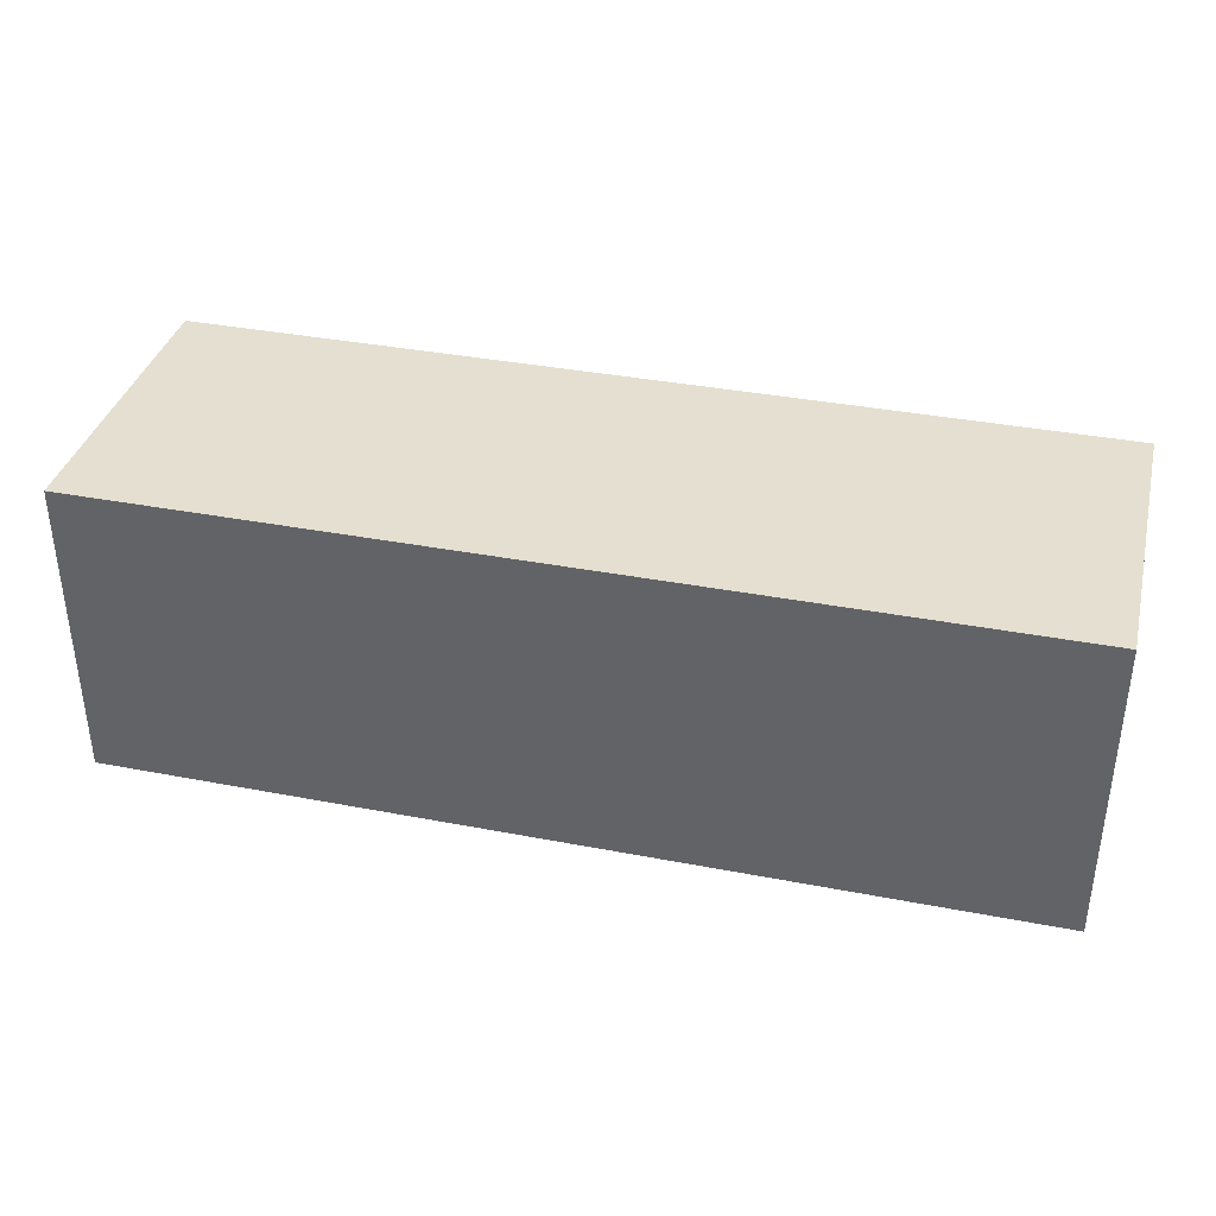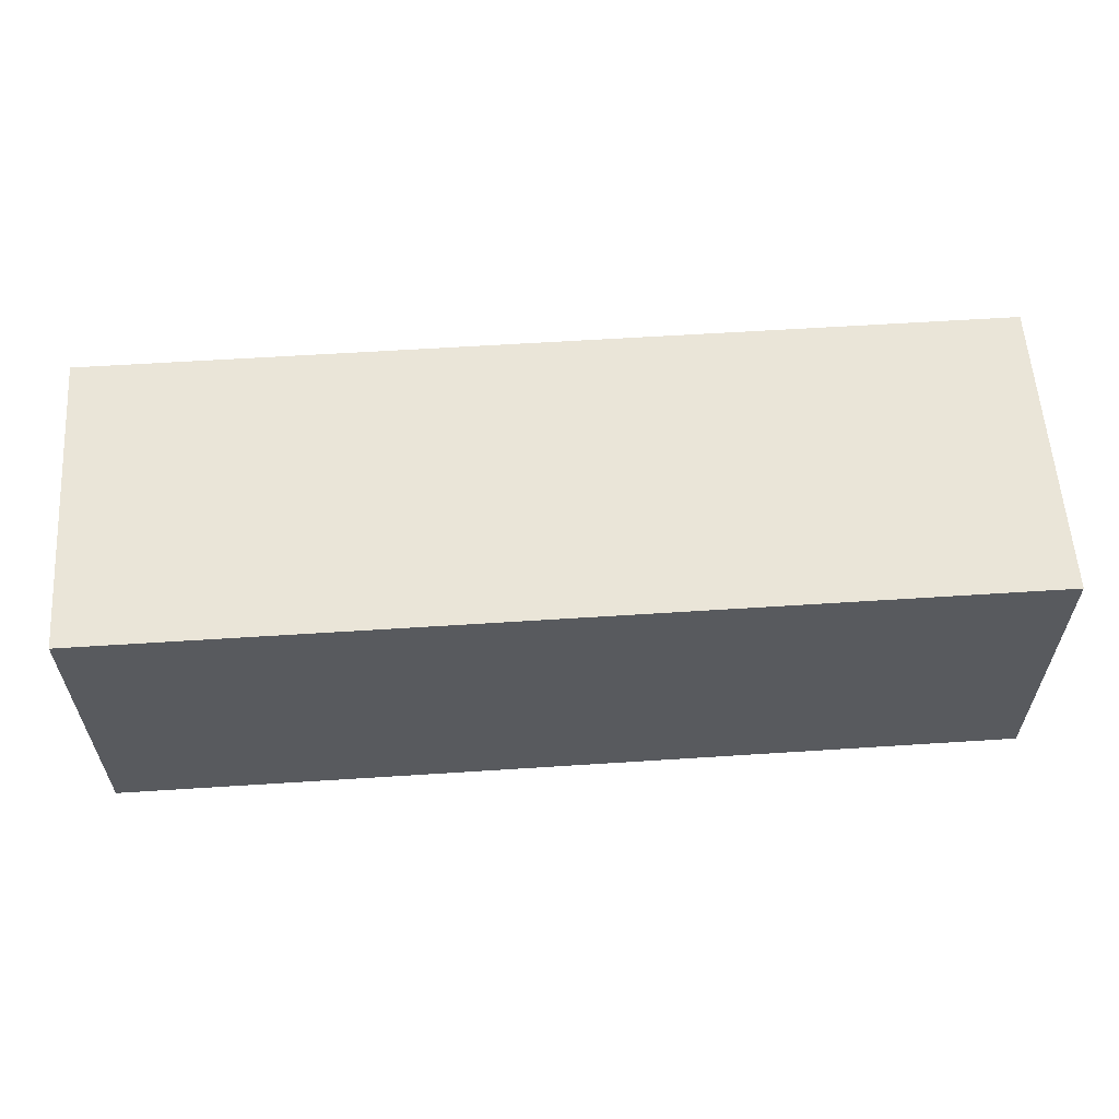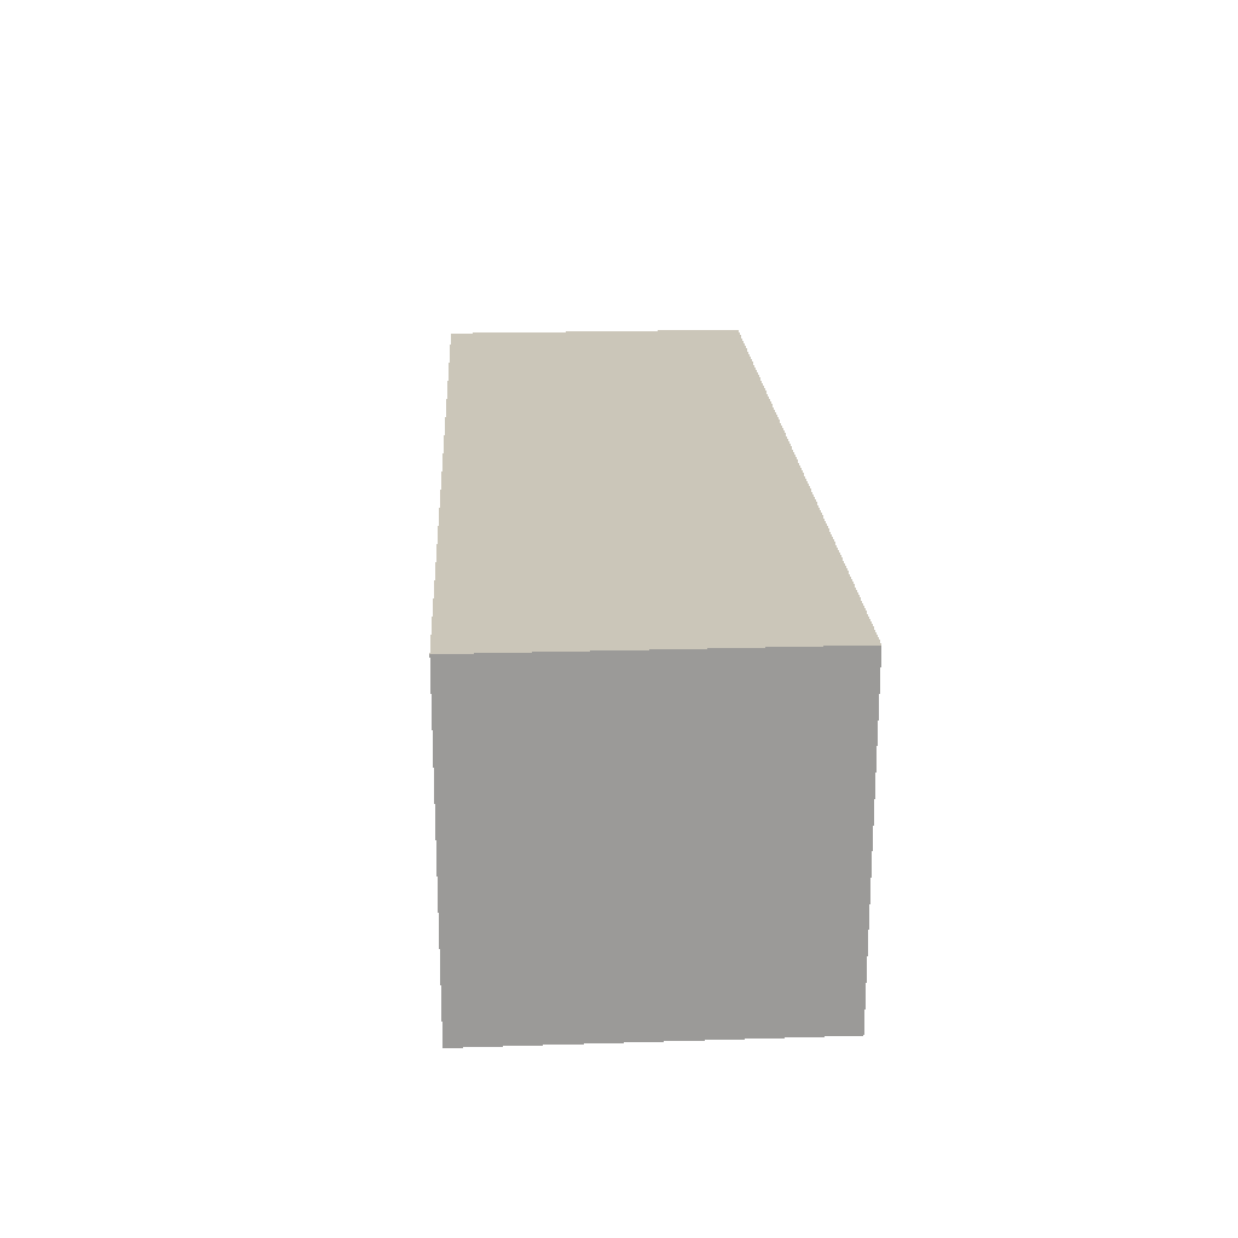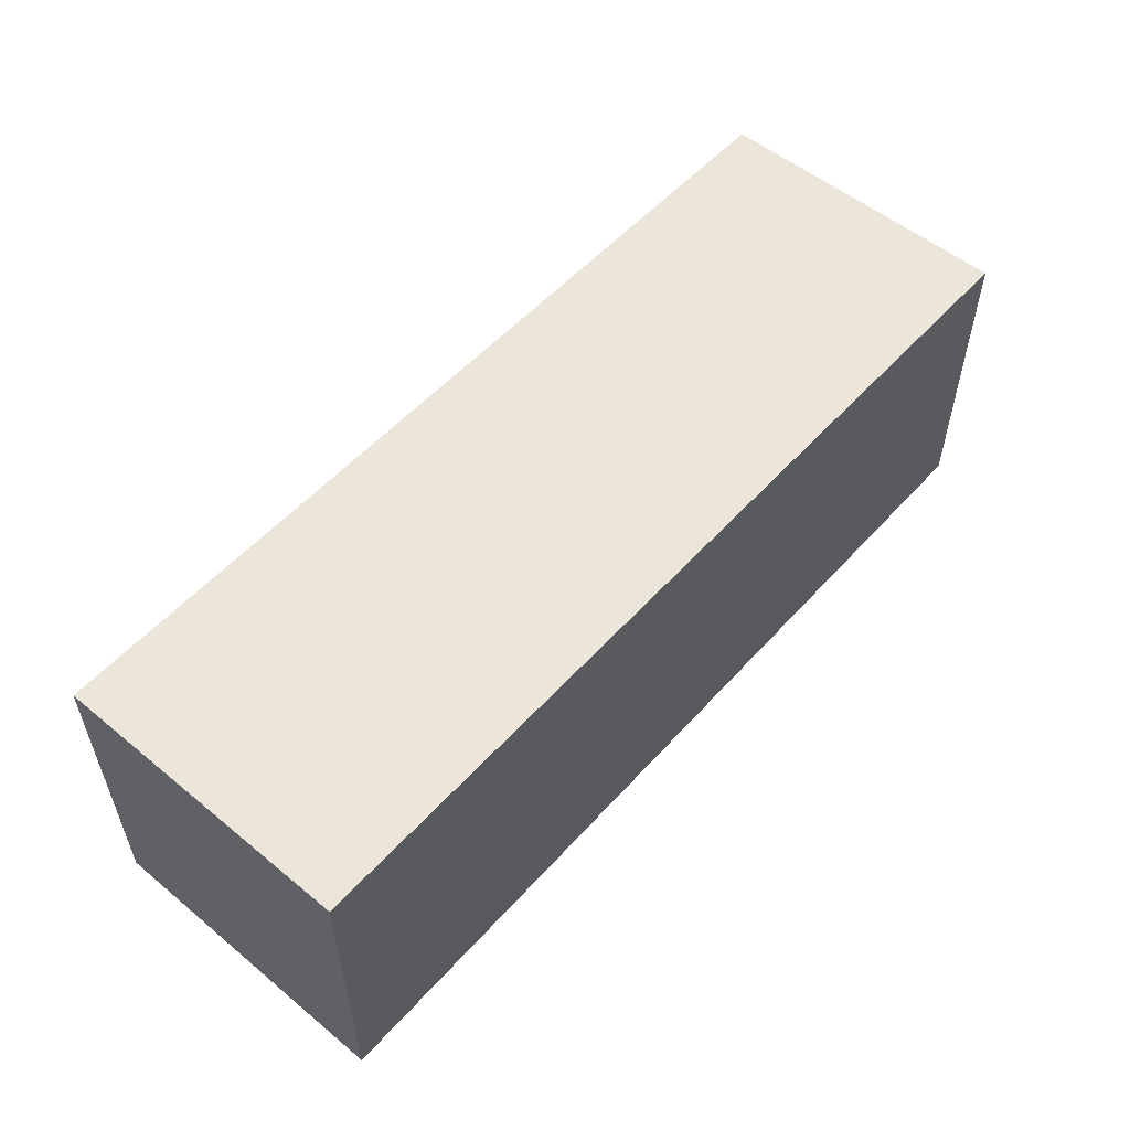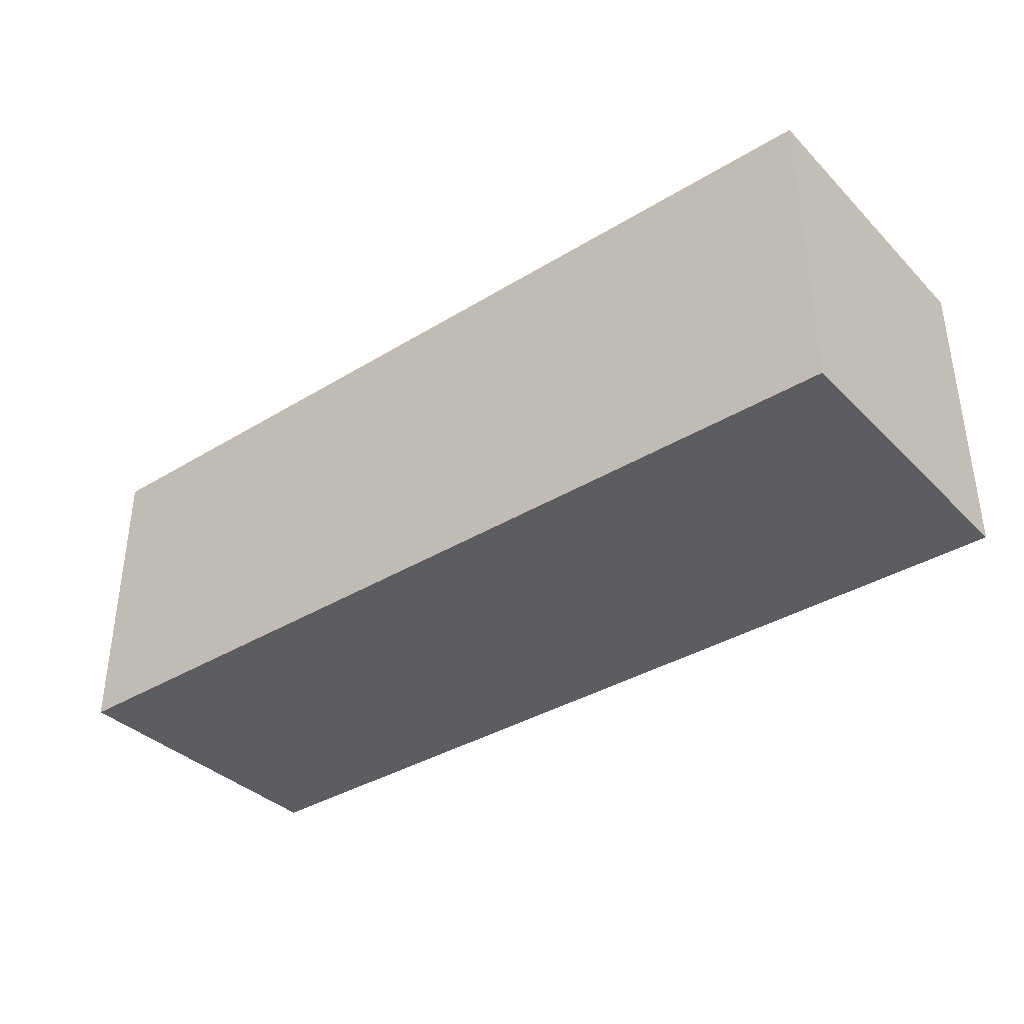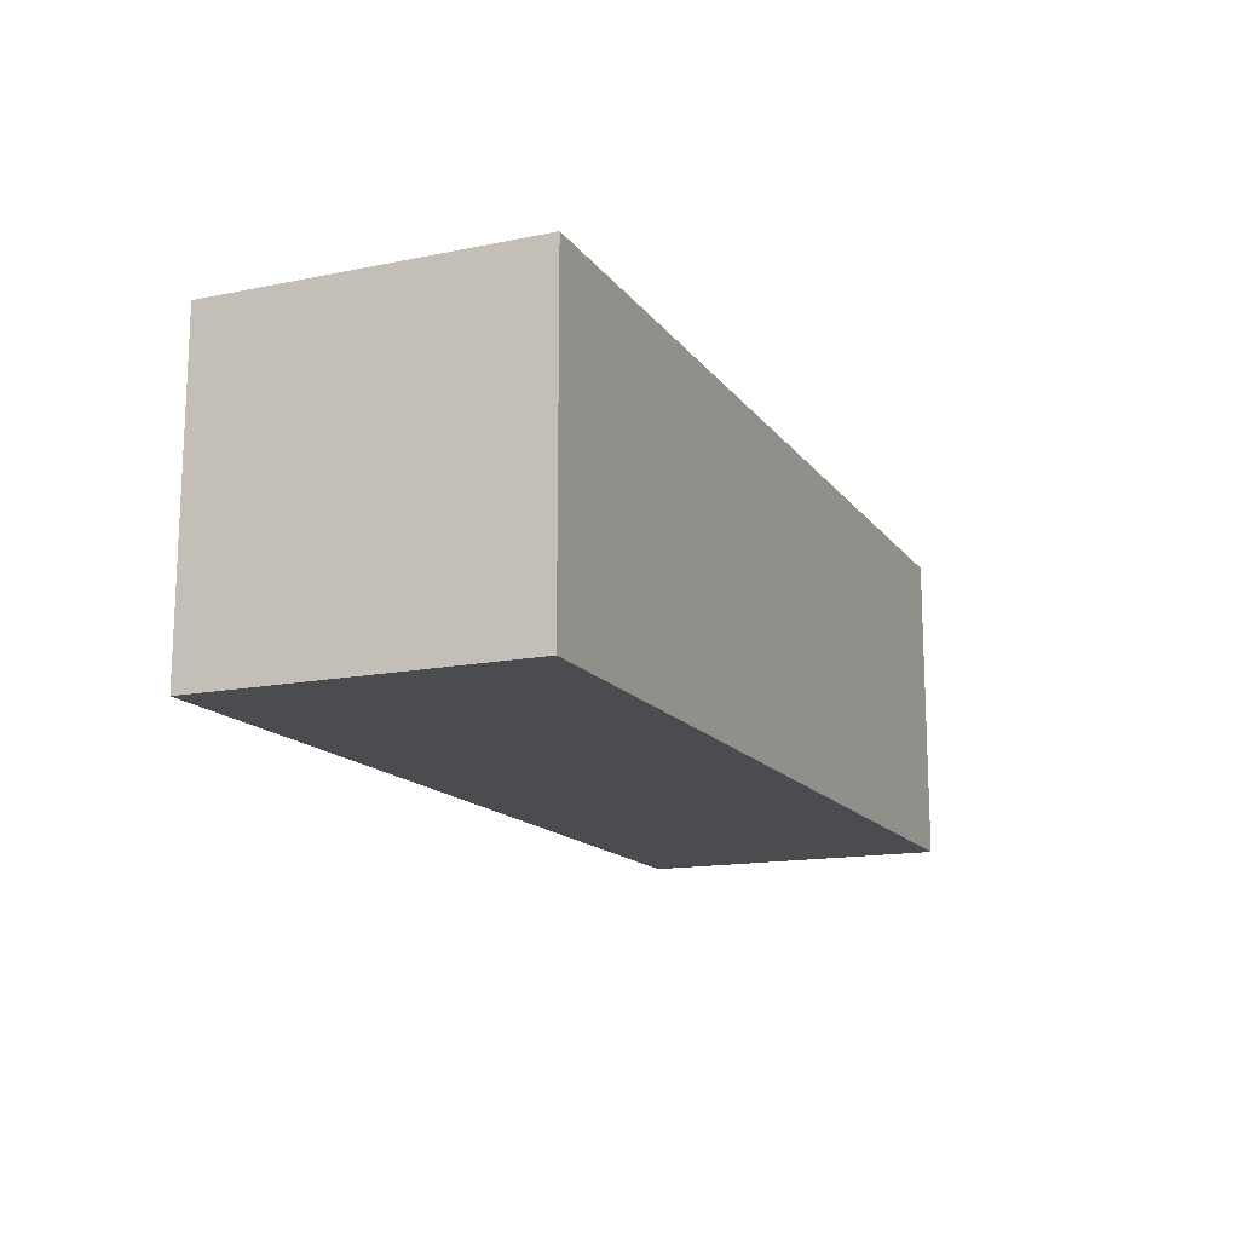
<metadata>
{"format":"obj","ext":"obj","renderer":"f3d","projection":"perspective","resolution":1024,"background":"white","views":[{"elev":36.7,"azim":-166.0,"up":"+Z"},{"elev":59.0,"azim":-3.8,"up":"+Y"},{"elev":20.9,"azim":86.8,"up":"+Z"},{"elev":54.3,"azim":131.0,"up":"+Z"},{"elev":-36.6,"azim":-141.6,"up":"+Z"},{"elev":-14.9,"azim":-66.6,"up":"+Z"}]}
</metadata>
<code>
v -0.0025 -0.0025 -0.0025
v -0.0025 -0.0025 0.0025
v -0.0025 0.0025 0.0025
v -0.0025 0.0025 -0.0025
v 0.0025 0.0025 0.0025
v 0.0025 0.0025 -0.0025
v 0.0025 -0.0025 -0.0025
v 0.0025 -0.0025 0.0025
v 0.0075 0.0025 0.002497
v 0.0075 0.0025 -0.002503
v 0.0075 -0.0025 -0.002503
v 0.0075 -0.0025 0.002497
v 0.0125 -0.0025 -0.002505
v 0.0125 0.0025 -0.002505
v 0.0125 0.0025 0.002495
v 0.0125 -0.0025 0.002495
f 1 2 3 4
f 4 3 5 6
f 1 7 8 2
f 2 8 5 3
f 1 4 6 7
f 6 5 9 10
f 7 11 12 8
f 8 12 9 5
f 7 6 10 11
f 13 14 15 16
f 10 9 15 14
f 11 13 16 12
f 12 16 15 9
f 11 10 14 13

</code>
